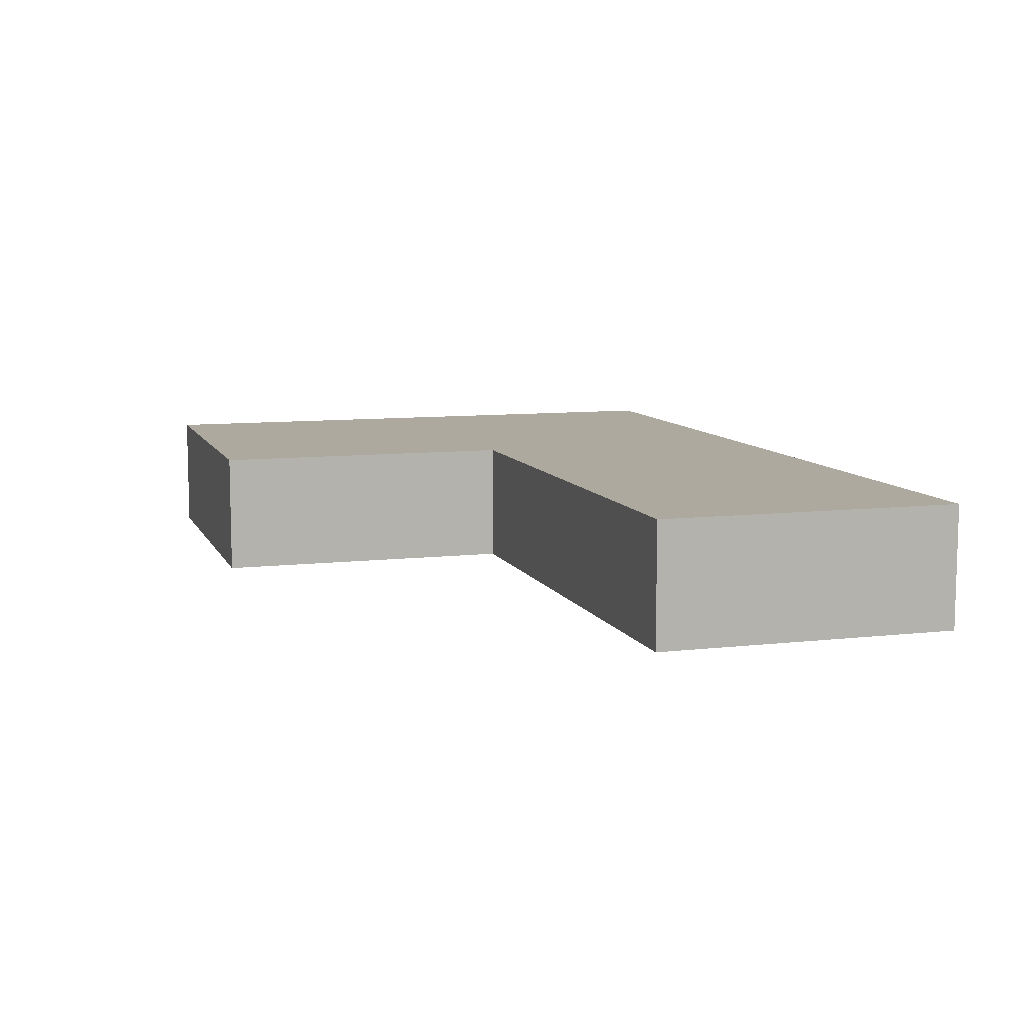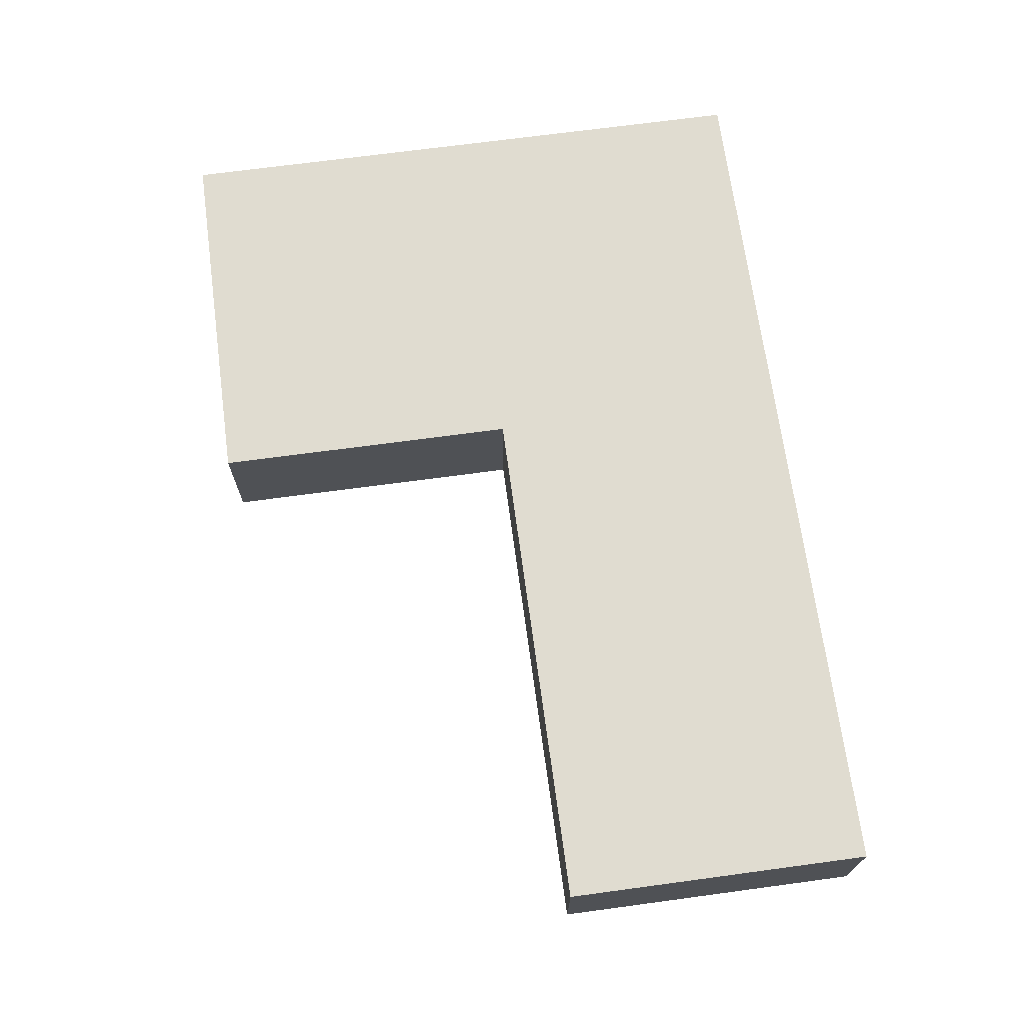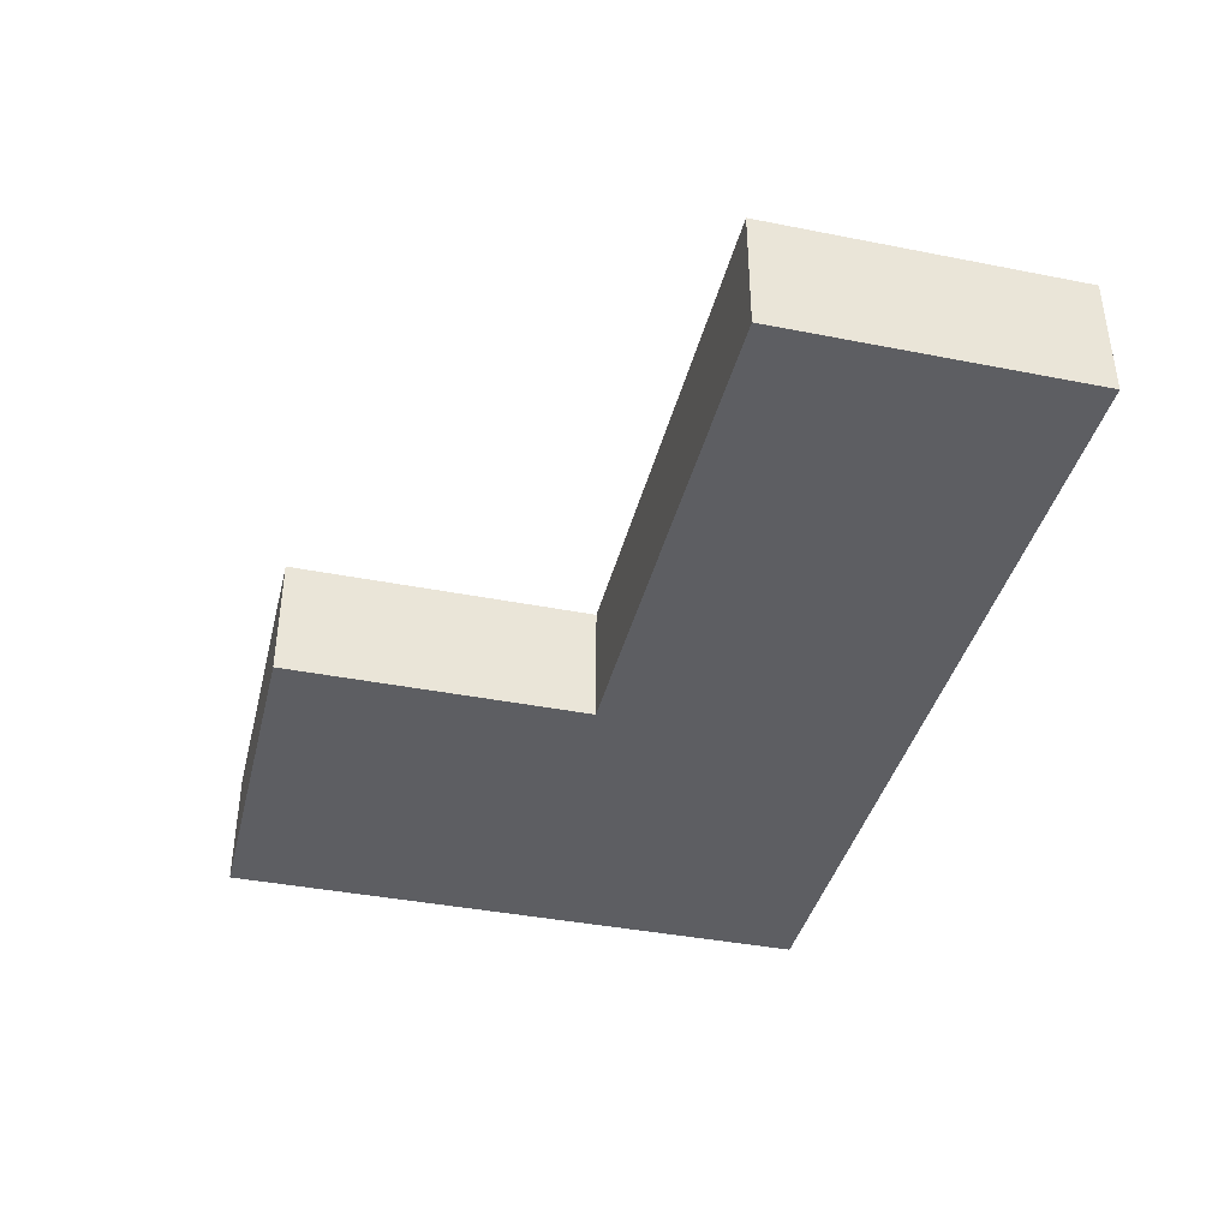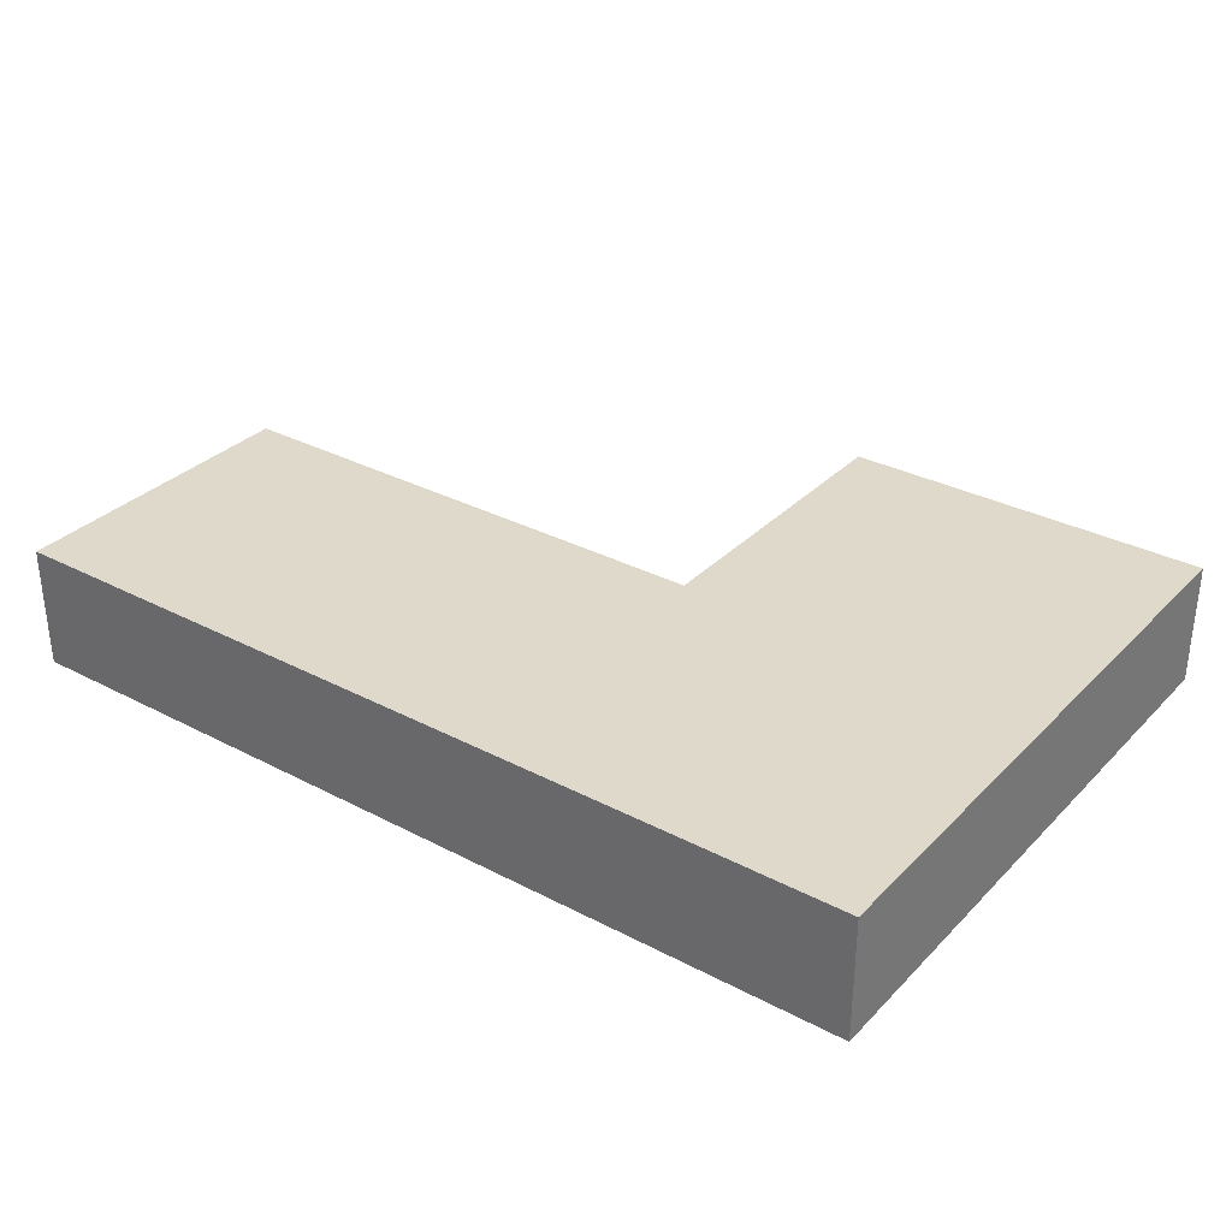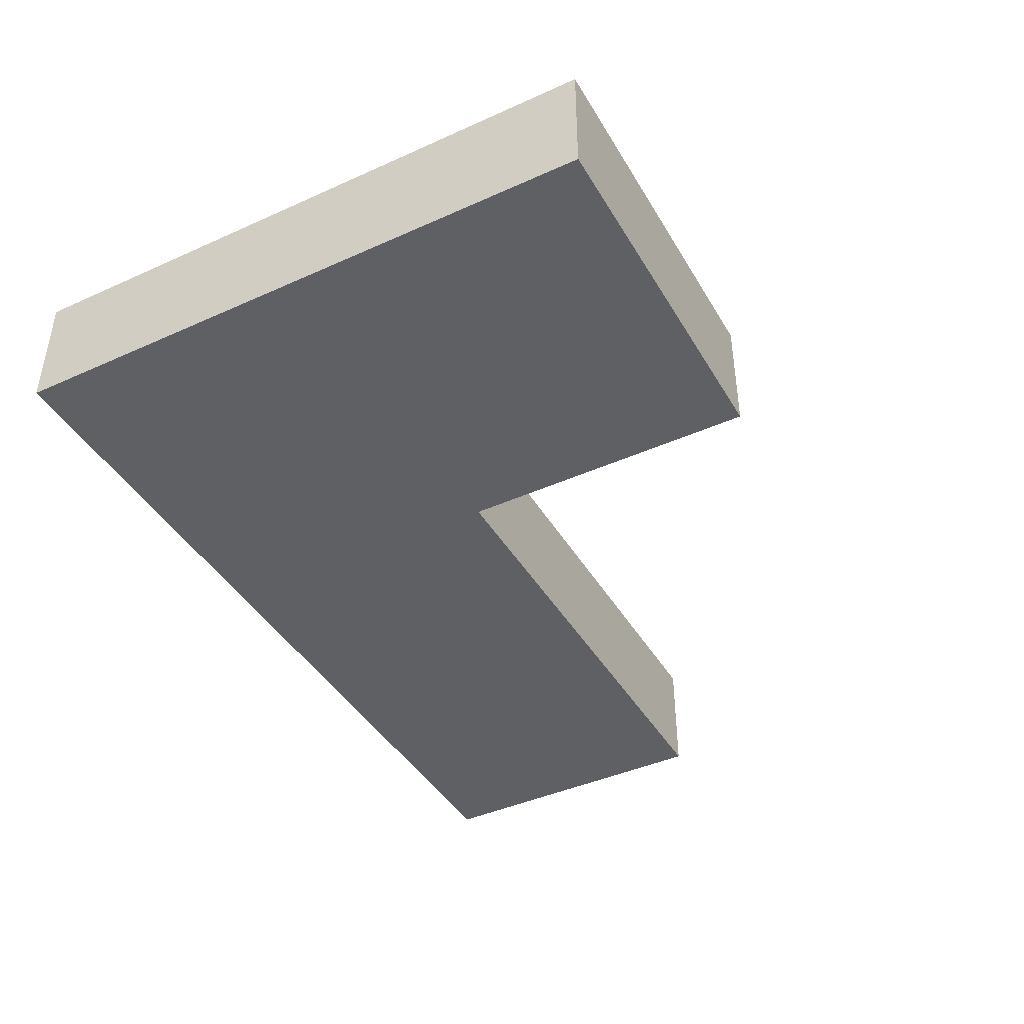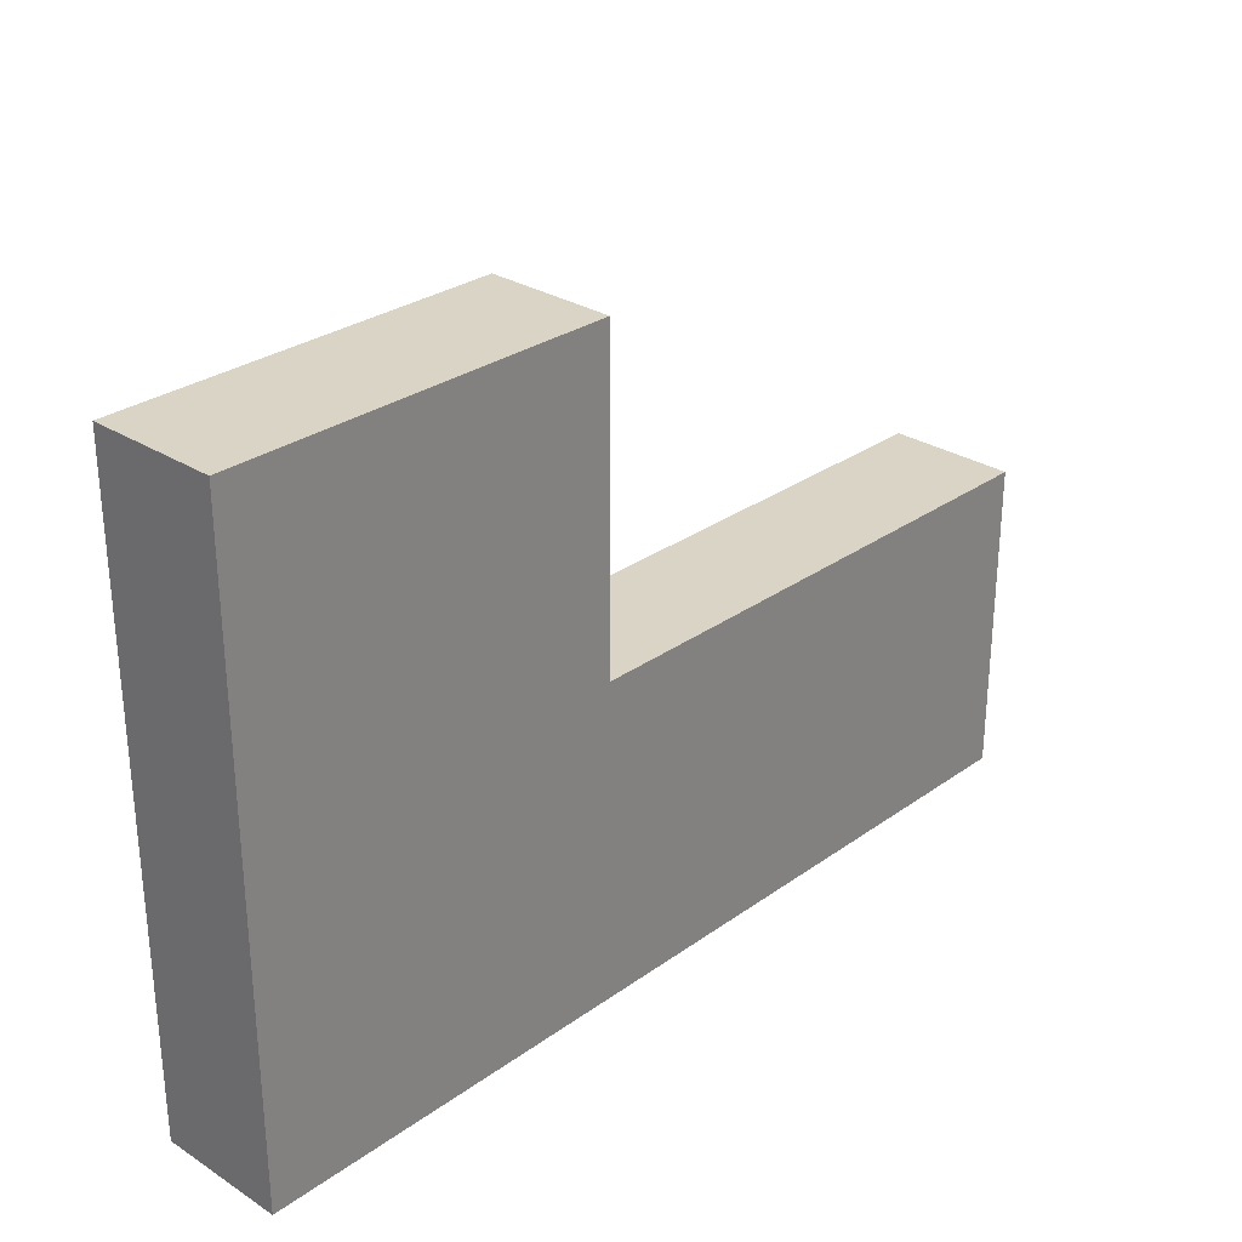
<metadata>
{"format":"obj","ext":"obj","renderer":"f3d","projection":"perspective","resolution":1024,"background":"white","views":[{"elev":9.1,"azim":-107.1,"up":"+Z"},{"elev":69.6,"azim":-97.7,"up":"+Z"},{"elev":-39.4,"azim":-103.8,"up":"+Z"},{"elev":32.3,"azim":36.2,"up":"+Z"},{"elev":-42.3,"azim":118.3,"up":"+Z"},{"elev":28.9,"azim":133.4,"up":"+Y"}]}
</metadata>
<code>
v -6 10 2
v -6 10 -2
v -23 10 -2
v -23 10 2
v -23 0 2
v -23 10 2
v -23 10 -2
v -23 0 -2
v -6 10 -2
v -6 10 2
v -6 20 2
v -6 20 -2
v 6 0 -2
v -23 0 -2
v -23 10 -2
v -6 10 -2
v -6 20 -2
v 6 20 -2
v 6 0 2
v 6 0 -2
v 6 20 -2
v 6 20 2
v -23 0 2
v 6 0 2
v 6 20 2
v -6 20 2
v -6 10 2
v -23 10 2
v -6 20 2
v 6 20 2
v 6 20 -2
v -6 20 -2
v 6 0 2
v -23 0 2
v -23 0 -2
v 6 0 -2
g f83ae688-e2b8-11ea-b9ed-54bf646e7e1f
f 1 2 4
f 4 2 3
g f83ba974-e2b8-11ea-85d4-54bf646e7e1f
f 6 7 5
f 5 7 8
g f7b668a2-e2b8-11ea-9236-54bf646e7e1f
f 9 10 12
f 12 10 11
g f7b6ddae-e2b8-11ea-bc34-54bf646e7e1f
f 18 13 16
f 16 13 14
f 16 14 15
f 16 17 18
g f7b75294-e2b8-11ea-bef5-54bf646e7e1f
f 19 20 22
f 22 20 21
g f7b7c786-e2b8-11ea-ad16-54bf646e7e1f
f 28 23 27
f 27 23 24
f 27 24 25
f 25 26 27
g f7b81576-e2b8-11ea-87db-54bf646e7e1f
f 30 31 29
f 29 31 32
g f7b88a80-e2b8-11ea-8e1d-54bf646e7e1f
f 33 34 36
f 36 34 35

</code>
